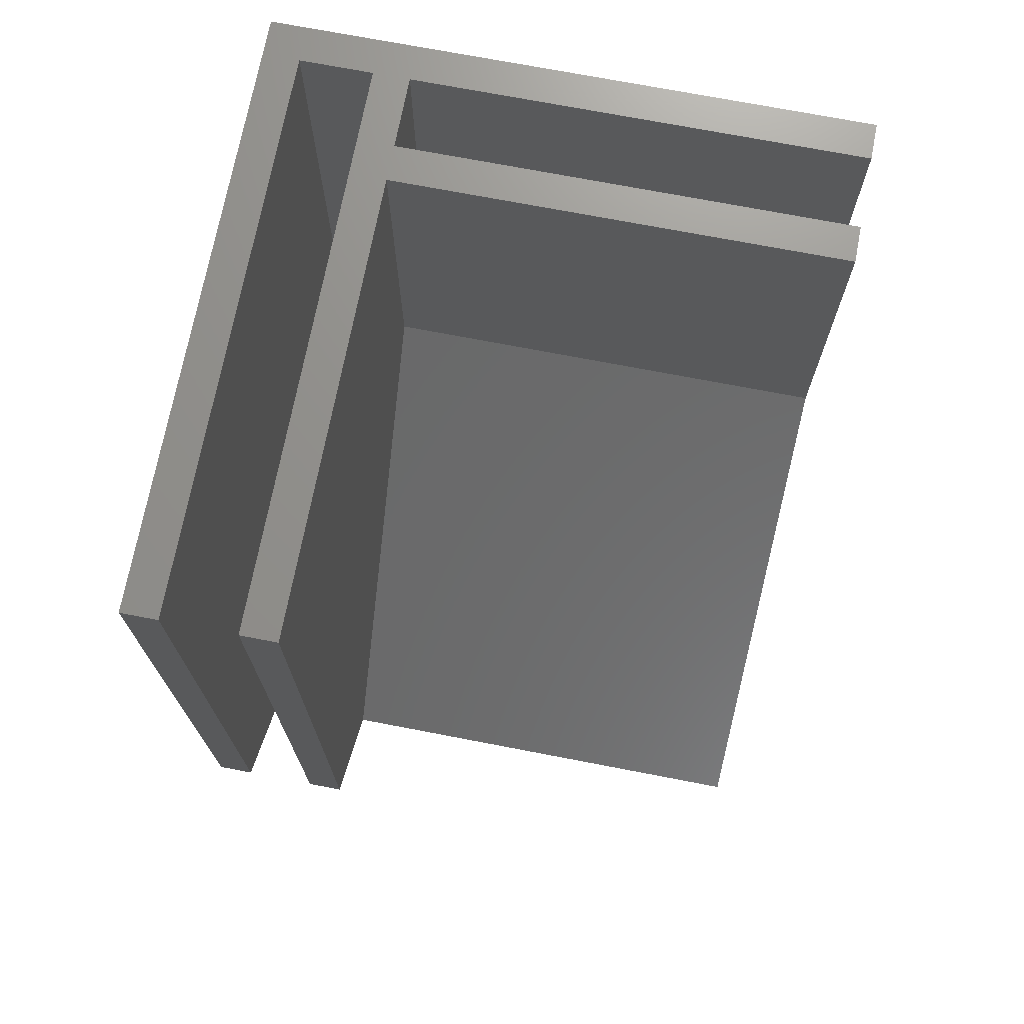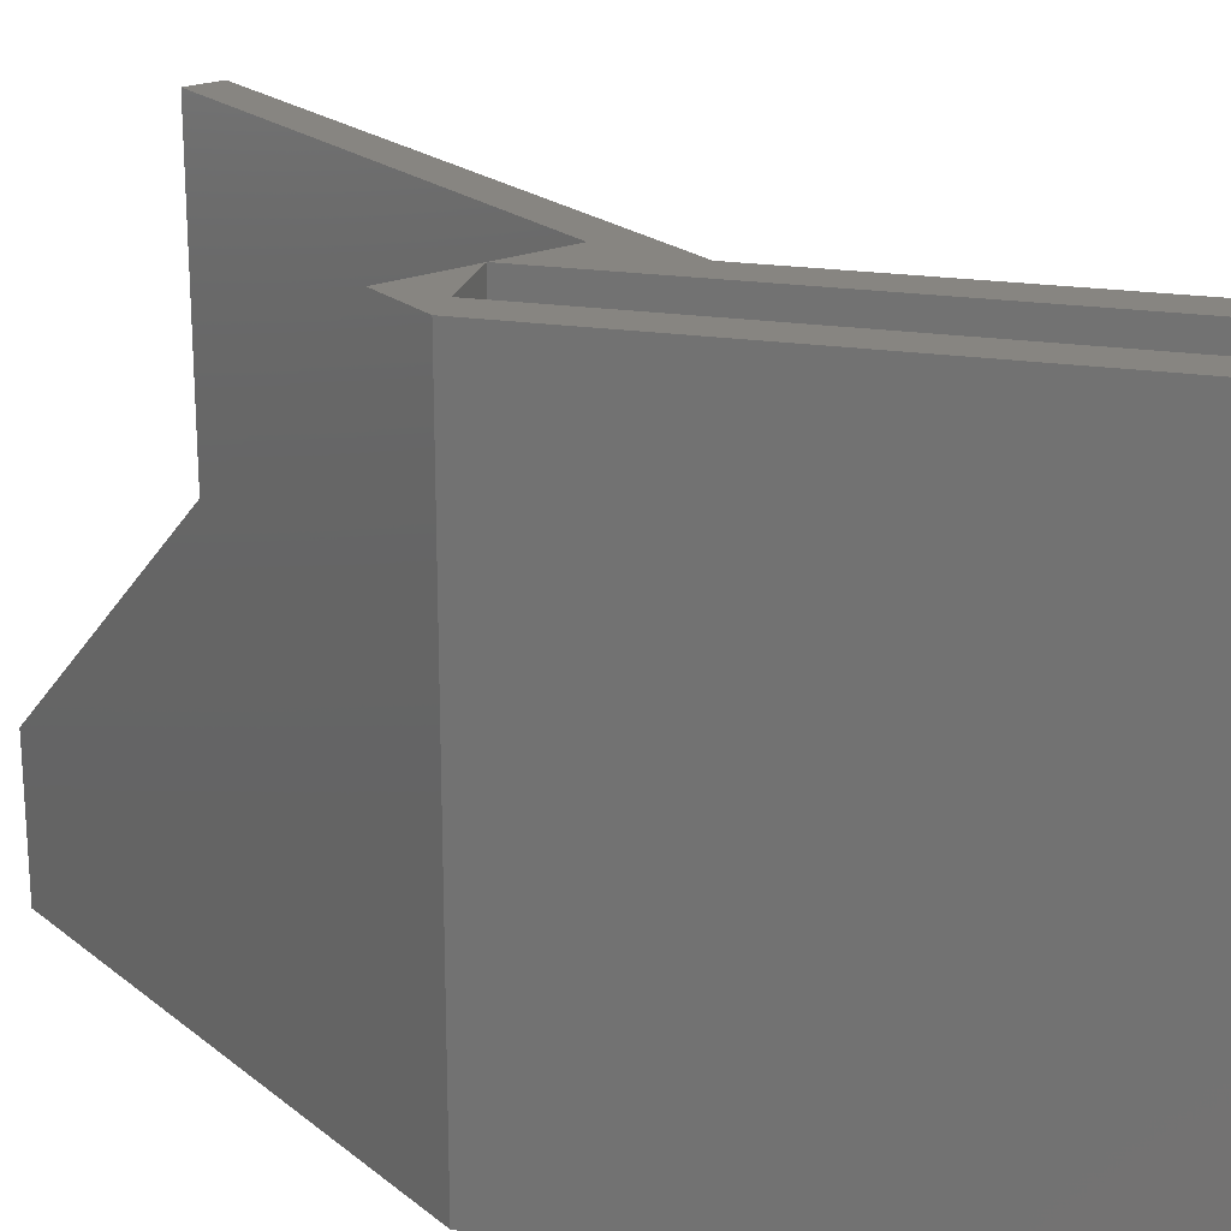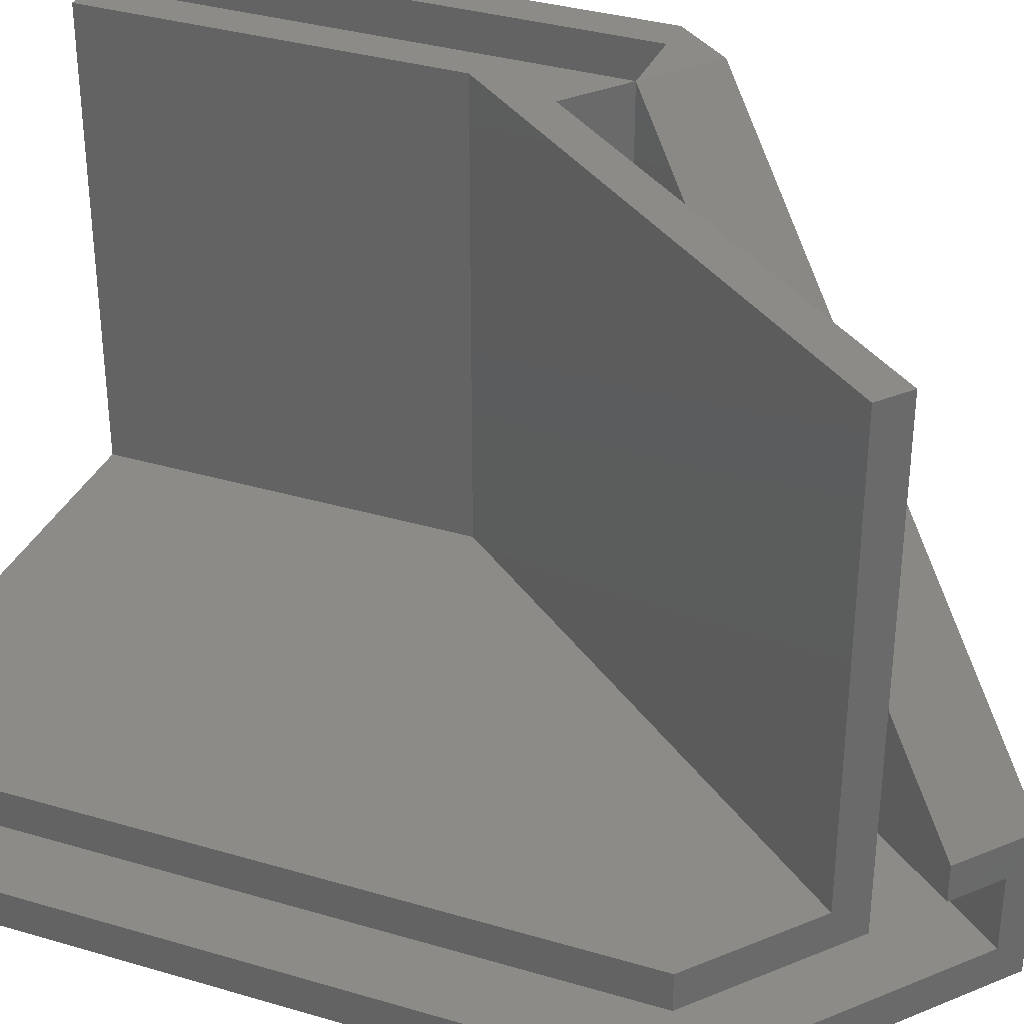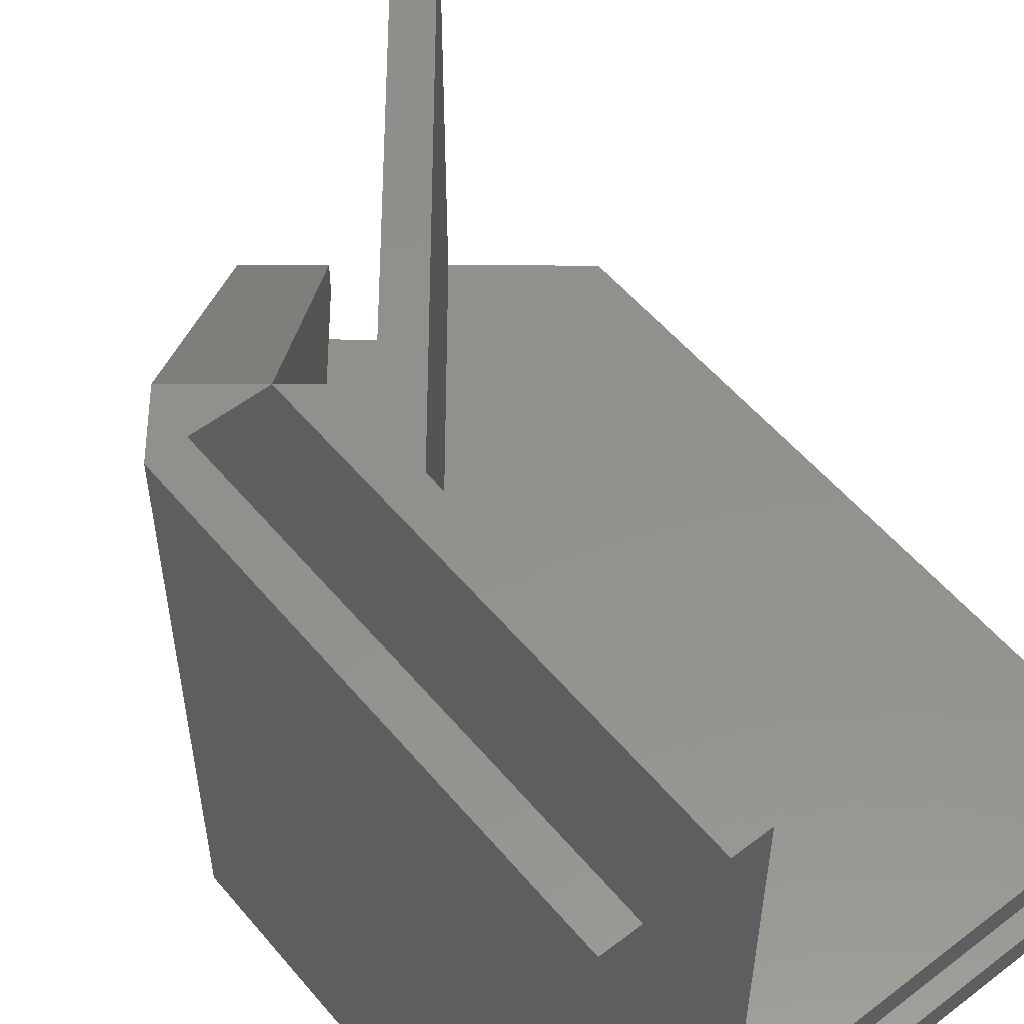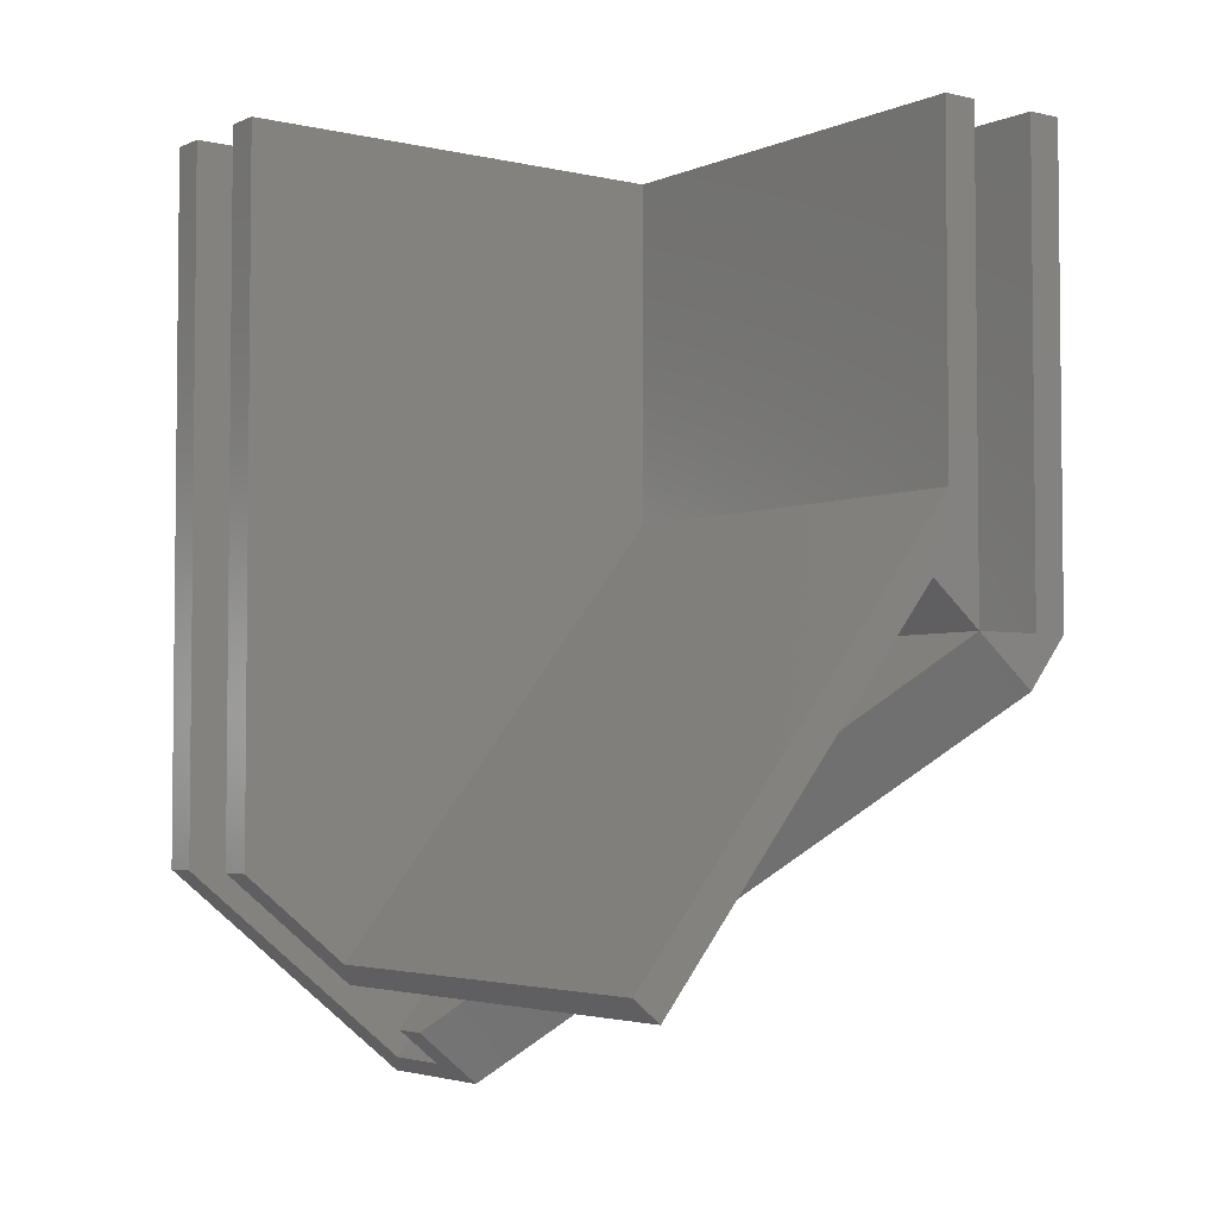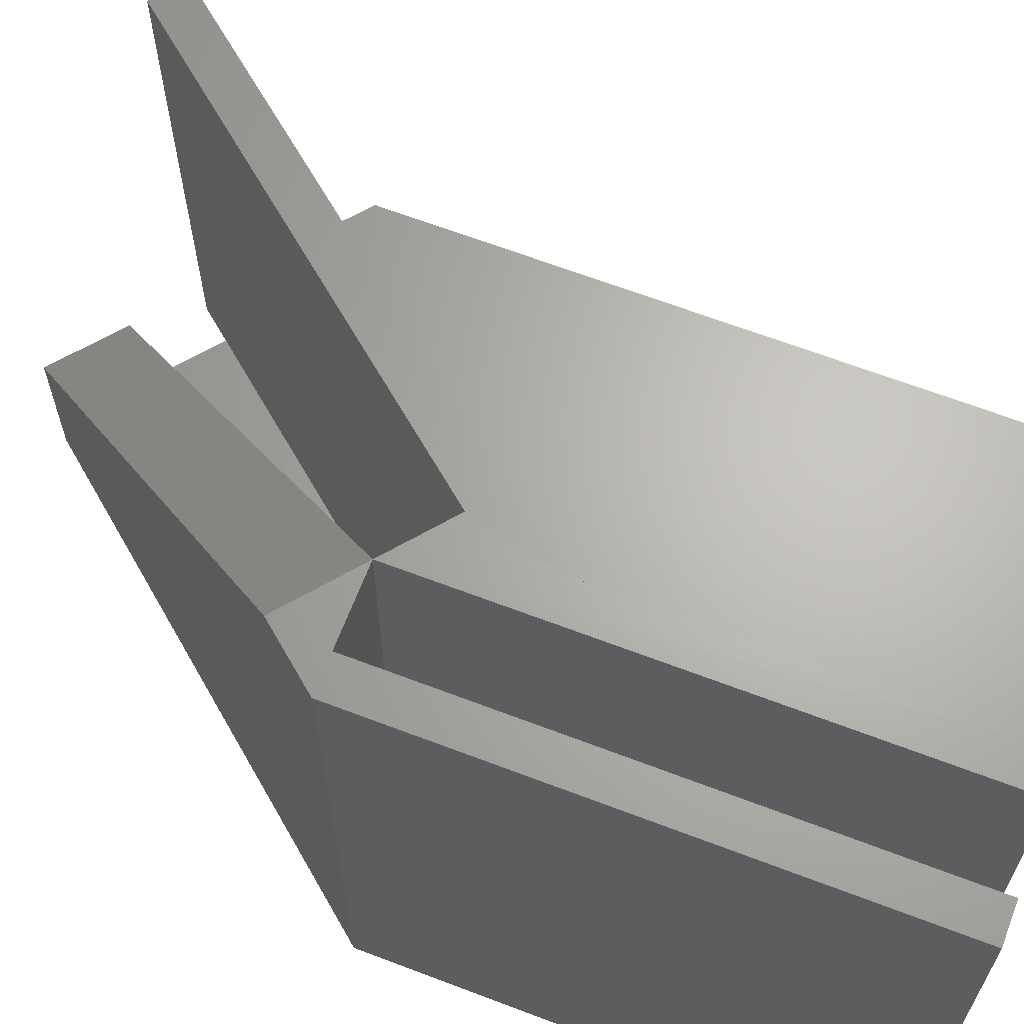
<metadata>
{"format":"stl","ext":"stl","renderer":"f3d","projection":"perspective","resolution":1024,"background":"white","views":[{"elev":72.1,"azim":-79.1,"up":"+Y"},{"elev":21.9,"azim":104.5,"up":"+Z"},{"elev":34.3,"azim":-68.2,"up":"+Z"},{"elev":54.7,"azim":140.9,"up":"+Z"},{"elev":-3.7,"azim":-36.7,"up":"+Y"},{"elev":65.5,"azim":111.0,"up":"+Z"}]}
</metadata>
<code>
# stl→obj: 43 verts, 84 faces
v 93.34 954.7 96.39
v 93.34 969.4 77.89
v 93.34 954.7 77.89
v 93.34 969.4 96.39
v 78.72 936.8 96.39
v 92.52 951.3 96.39
v 79.88 935.8 96.39
v 94.84 949.4 96.39
v 94.84 969.4 96.39
v 92.52 951.3 76.39
v 79.88 935.8 76.39
v 99.34 969.4 96.39
v 97.84 969.4 77.89
v 97.84 969.4 96.39
v 97.84 969.4 76.39
v 97.84 969.4 73.39
v 74.34 969.4 71.89
v 74.34 969.4 73.39
v 99.34 969.4 71.89
v 74.34 969.4 76.39
v 74.34 969.4 77.89
v 94.84 969.4 77.89
v 99.34 949.4 71.89
v 99.34 949.4 96.39
v 74.34 940.4 73.39
v 74.34 940.4 71.89
v 82.21 933.9 77.89
v 97.55 947.2 96.4
v 84.89 931.8 77.89
v 78.72 936.8 77.89
v 94.84 949.4 77.89
v 97.84 949.4 77.89
v 97.84 949.4 96.39
v 94.84 949.4 76.39
v 82.21 933.9 76.39
v 74.34 940.4 77.89
v 89.53 937.4 71.89
v 84.89 931.8 71.89
v 83.99 932.5 76.39
v 97.84 949.4 73.39
v 83.99 932.5 73.39
v 97.84 949.4 76.39
v 74.34 940.4 76.39
f 1 2 3
f 2 1 4
f 5 6 1
f 6 5 7
f 4 8 9
f 8 4 1
f 8 1 6
f 10 7 11
f 7 10 6
f 9 2 4
f 12 13 14
f 13 12 15
f 15 12 16
f 16 17 18
f 17 16 19
f 19 16 12
f 2 20 21
f 20 2 15
f 15 2 22
f 22 2 9
f 15 22 13
f 12 23 19
f 23 12 24
f 25 17 26
f 17 25 18
f 27 28 8
f 28 27 29
f 5 3 30
f 3 5 1
f 31 13 22
f 13 31 32
f 33 13 32
f 13 33 14
f 27 34 35
f 34 27 31
f 31 27 8
f 36 2 21
f 2 36 3
f 3 36 30
f 23 17 19
f 17 23 26
f 26 23 37
f 26 37 38
f 33 12 14
f 12 33 24
f 33 31 8
f 31 33 32
f 39 40 41
f 40 39 42
f 9 31 22
f 31 9 8
f 42 20 15
f 20 42 10
f 10 42 34
f 34 42 35
f 35 42 39
f 10 43 20
f 43 10 11
f 28 33 8
f 33 28 24
f 42 16 40
f 16 42 15
f 38 25 26
f 25 38 41
f 41 38 39
f 39 38 29
f 35 29 27
f 29 35 39
f 10 8 6
f 8 10 34
f 8 34 31
f 37 29 38
f 29 37 23
f 29 23 24
f 29 24 28
f 25 16 18
f 16 25 40
f 40 25 41
f 36 20 43
f 20 36 21
f 43 30 36
f 30 43 11
f 30 11 7
f 7 5 30

</code>
